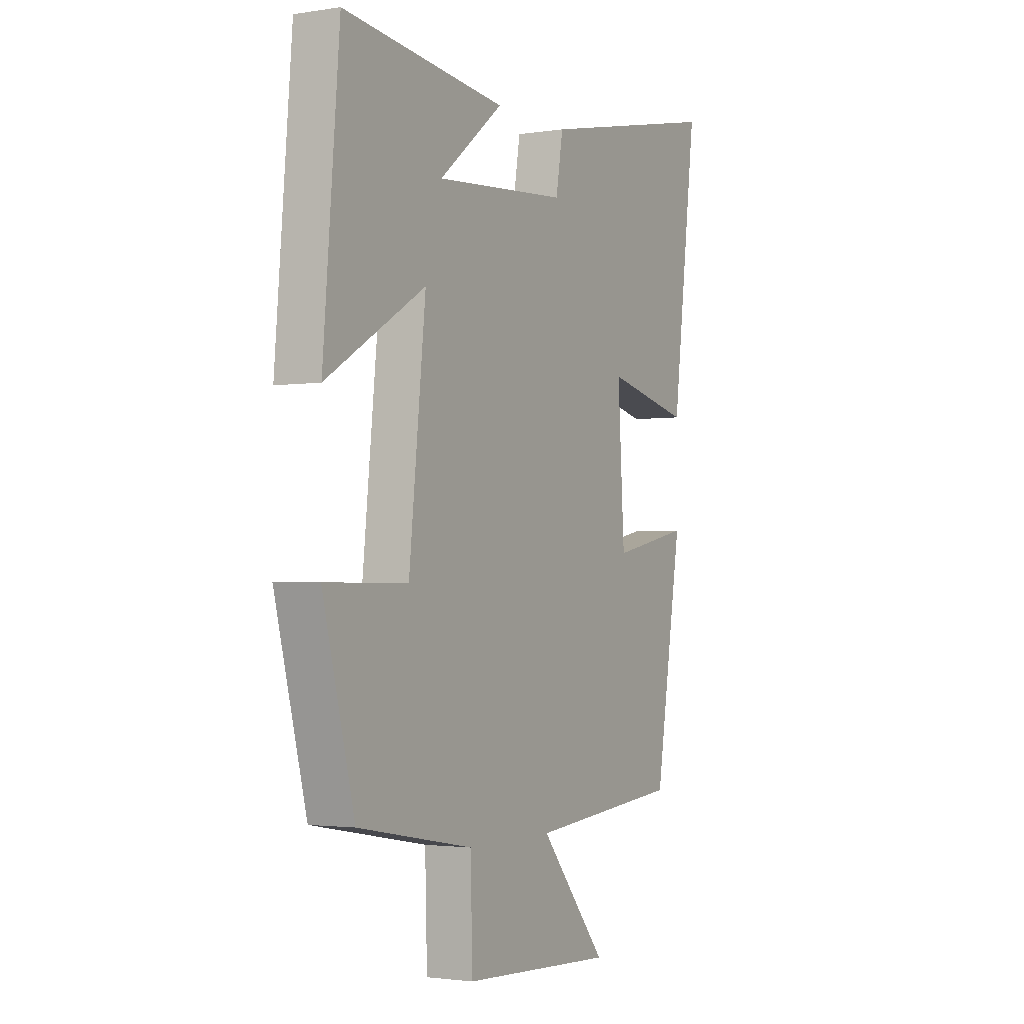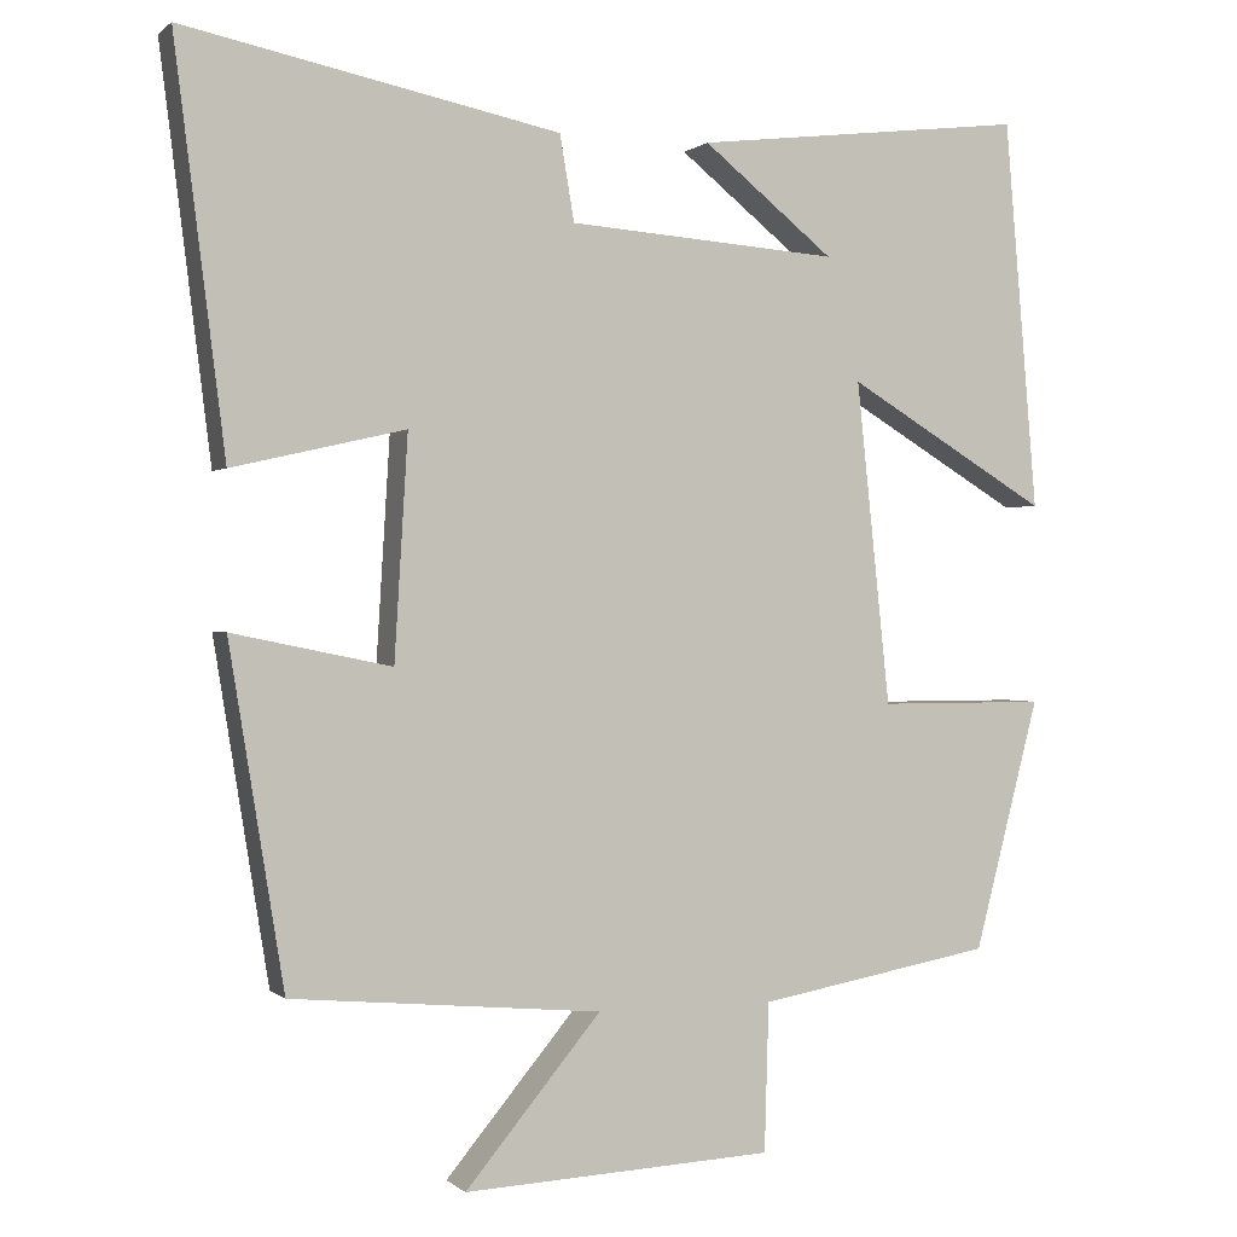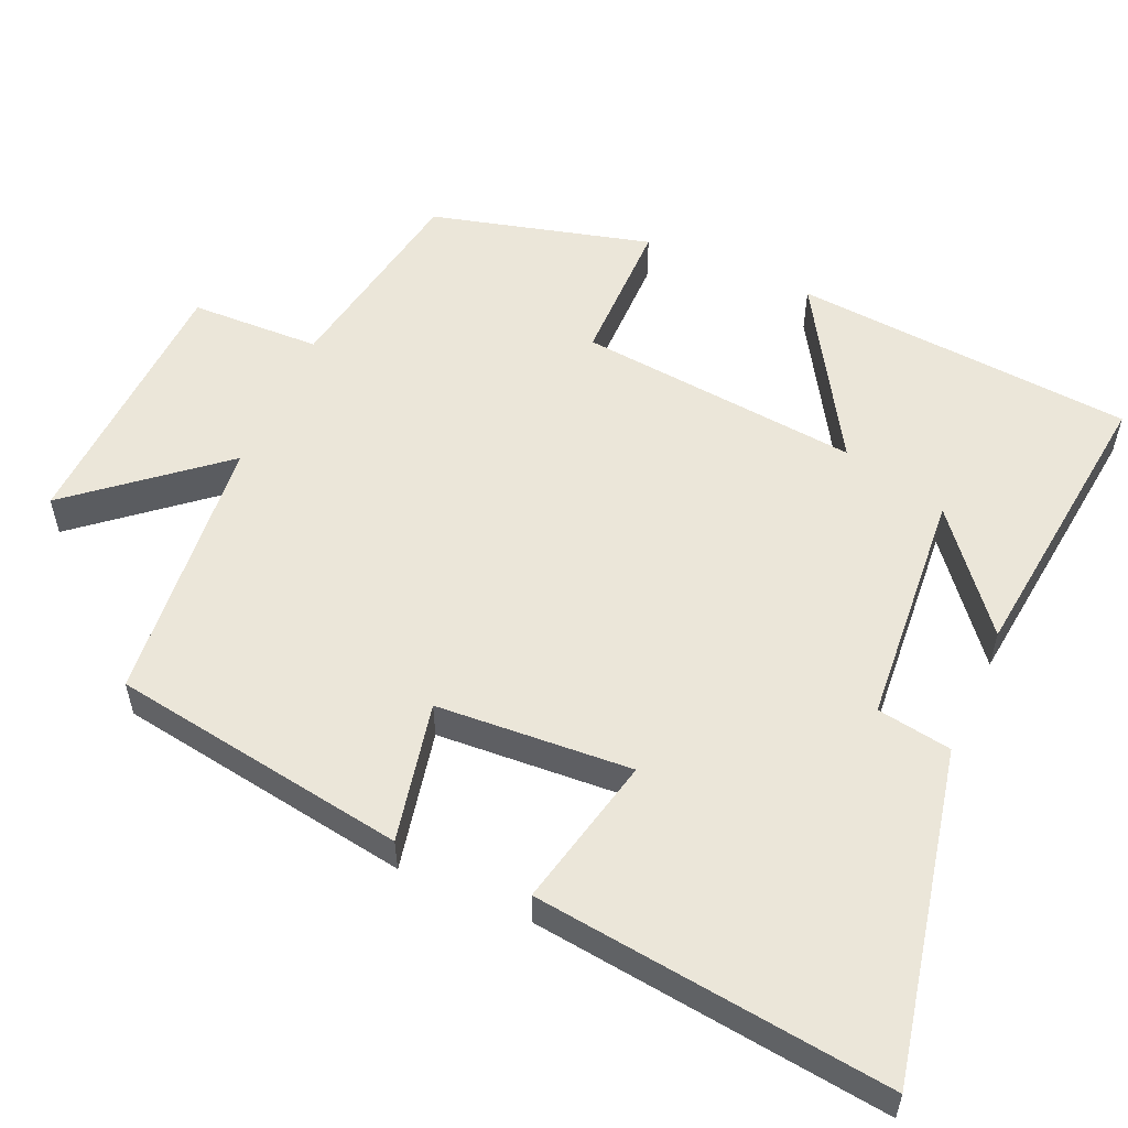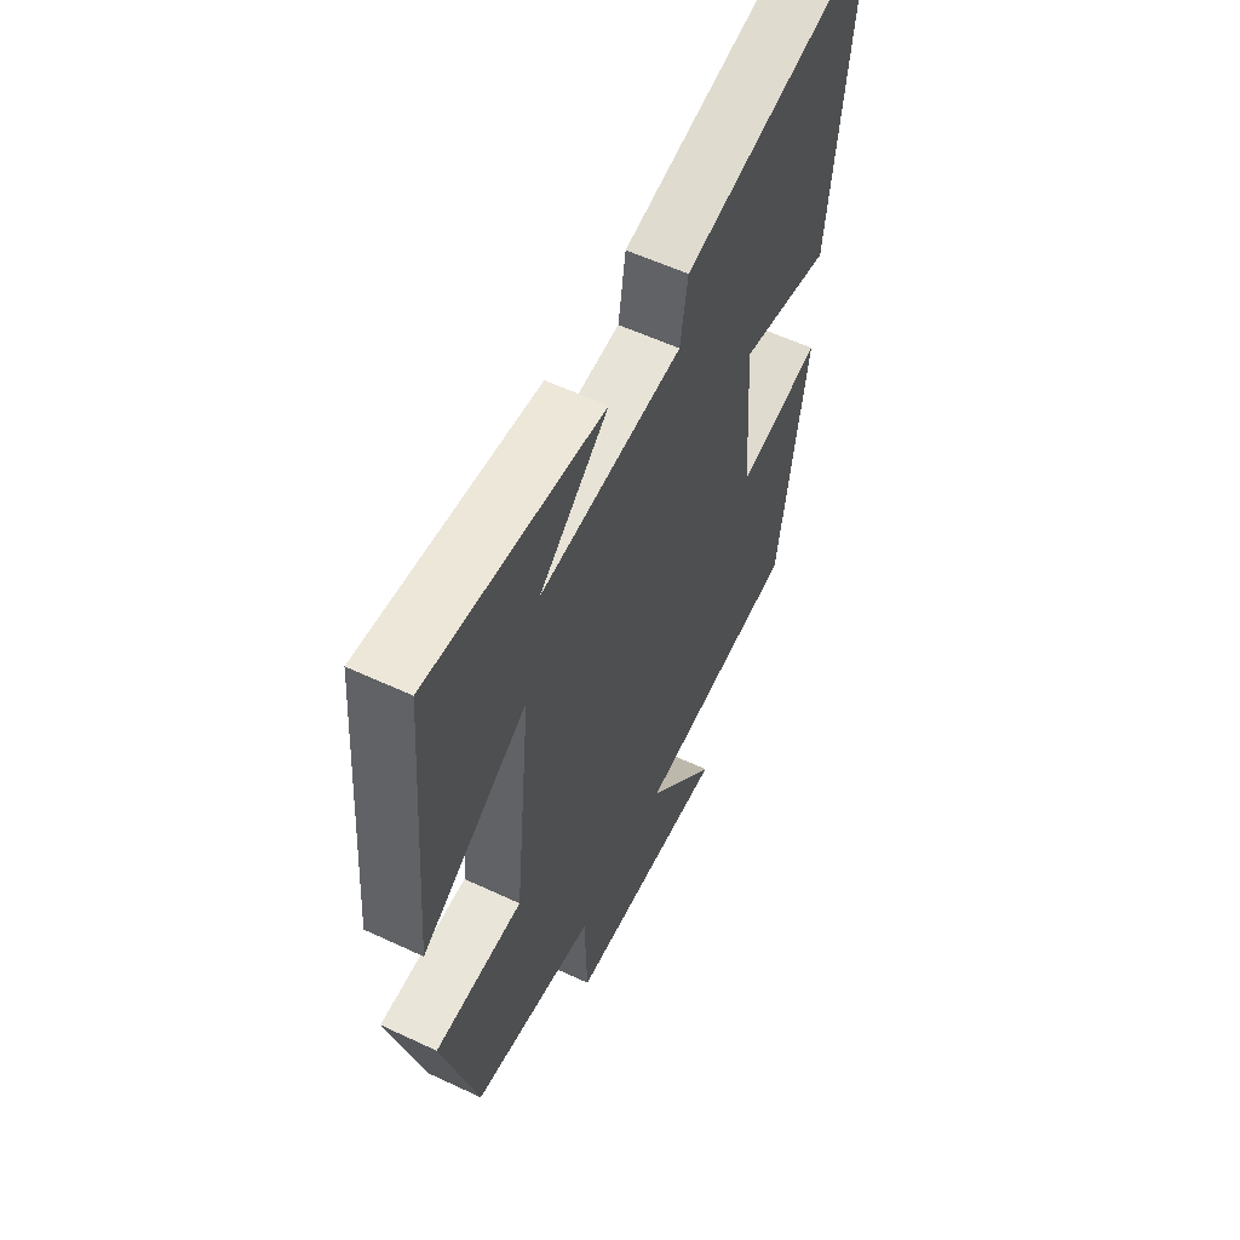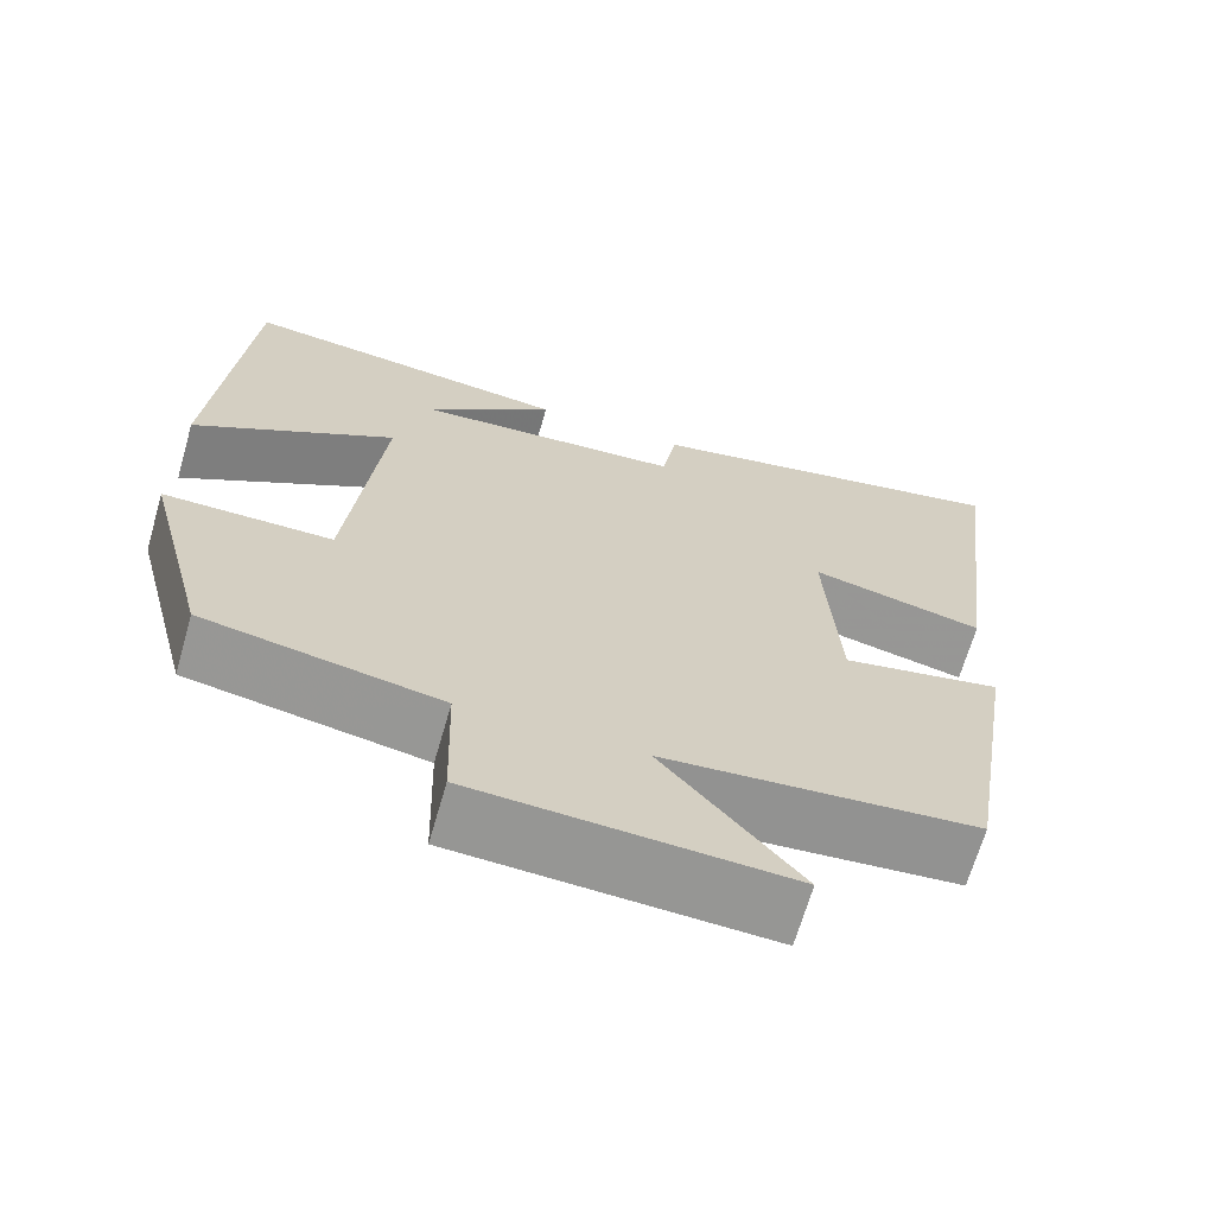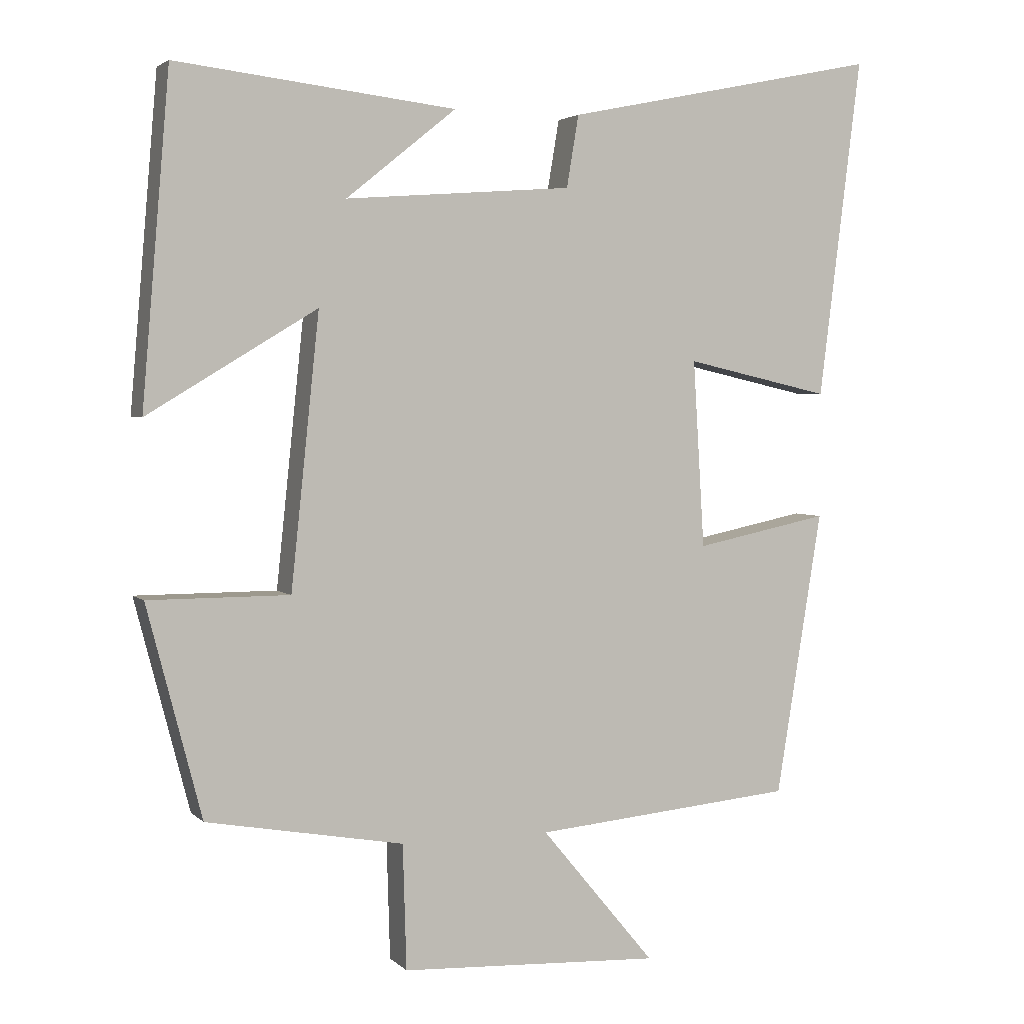
<metadata>
{"format":"obj","ext":"obj","renderer":"f3d","projection":"perspective","resolution":1024,"background":"white","views":[{"elev":-2.2,"azim":119.1,"up":"+Z"},{"elev":0.3,"azim":-21.4,"up":"+Z"},{"elev":55.2,"azim":-66.4,"up":"+Y"},{"elev":57.7,"azim":115.9,"up":"+Z"},{"elev":-67.3,"azim":163.9,"up":"+Z"},{"elev":3.3,"azim":158.2,"up":"+Z"}]}
</metadata>
<code>
v -0.56 0.07 0.592
v -0.115 0.07 0.5
v -0.098 0.07 0.399
v 0.222 0.07 0.375
v 0.067 0.07 0.5
v 0.461 0.07 0.546
v 0.5 0.07 0.085
v 0.261 0.07 0.229
v 0.301 0.07 -0.153
v 0.5 0.07 -0.153
v 0.423 0.07 -0.45
v 0.145 0.07 -0.5
v 0.14 0.07 -0.676
v -0.228 0.07 -0.694
v -0.067 0.07 -0.5
v -0.435 0.07 -0.466
v -0.5 0.07 -0.065
v -0.311 0.07 -0.104
v -0.295 0.07 0.16
v -0.5 0.07 0.113
v -0.56 0 0.592
v -0.115 0 0.5
v -0.098 0 0.399
v 0.222 0 0.375
v 0.067 0 0.5
v 0.461 0 0.546
v 0.5 0 0.085
v 0.261 0 0.229
v 0.301 0 -0.153
v 0.5 0 -0.153
v 0.423 0 -0.45
v 0.145 0 -0.5
v 0.14 0 -0.676
v -0.228 0 -0.694
v -0.067 0 -0.5
v -0.435 0 -0.466
v -0.5 0 -0.065
v -0.311 0 -0.104
v -0.295 0 0.16
v -0.5 0 0.113
f 19 20 1 2
f 18 19 2 3
f 15 16 17 18
f 15 18 3 4
f 12 13 14 15
f 12 15 4
f 9 10 11 12
f 8 9 12 4
f 7 8 4
f 6 7 4
f 4 5 6
f 22 21 40 39
f 23 22 39 38
f 38 37 36 35
f 24 23 38 35
f 35 34 33 32
f 24 35 32
f 32 31 30 29
f 24 32 29 28
f 24 28 27
f 24 27 26
f 26 25 24
f 1 21 22 2
f 2 22 23 3
f 3 23 24 4
f 4 24 25 5
f 5 25 26 6
f 6 26 27 7
f 7 27 28 8
f 8 28 29 9
f 9 29 30 10
f 10 30 31 11
f 11 31 32 12
f 12 32 33 13
f 13 33 34 14
f 14 34 35 15
f 15 35 36 16
f 16 36 37 17
f 17 37 38 18
f 18 38 39 19
f 19 39 40 20
f 20 40 21 1

</code>
